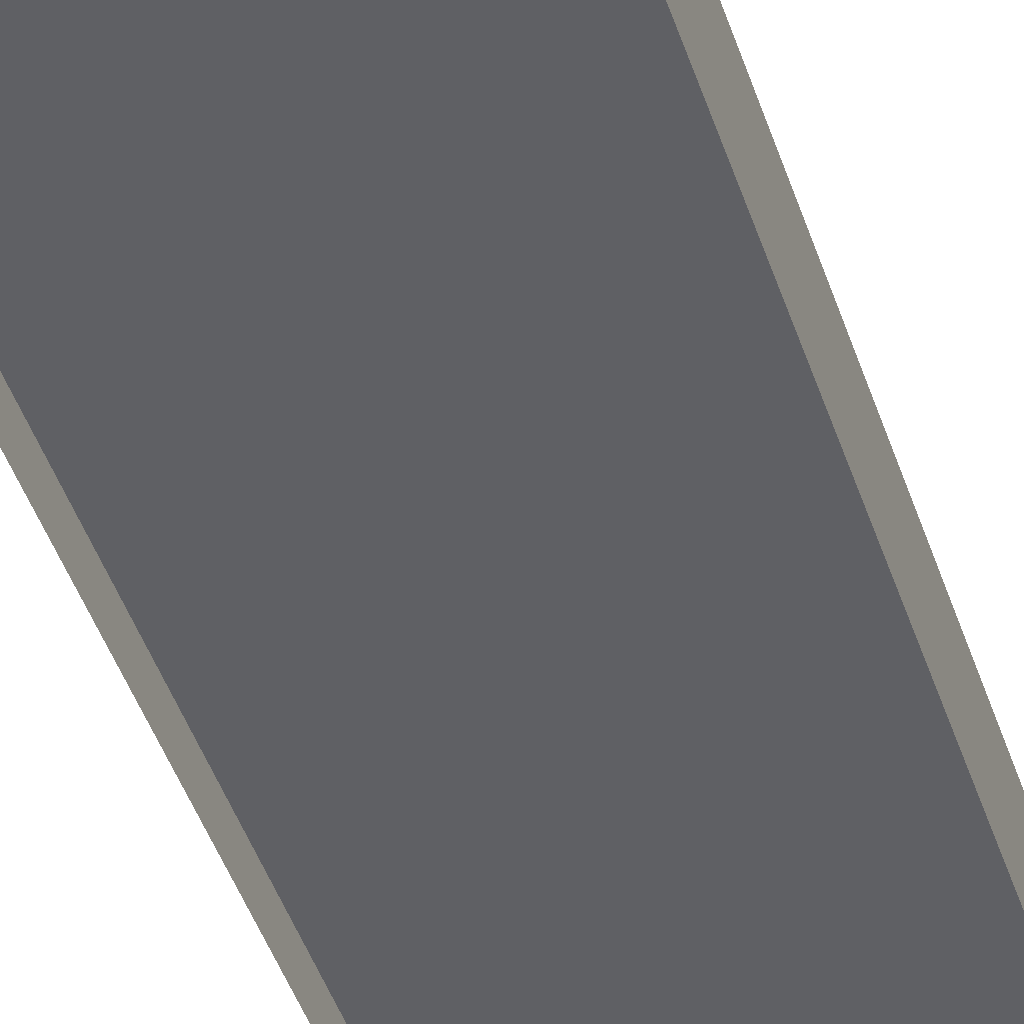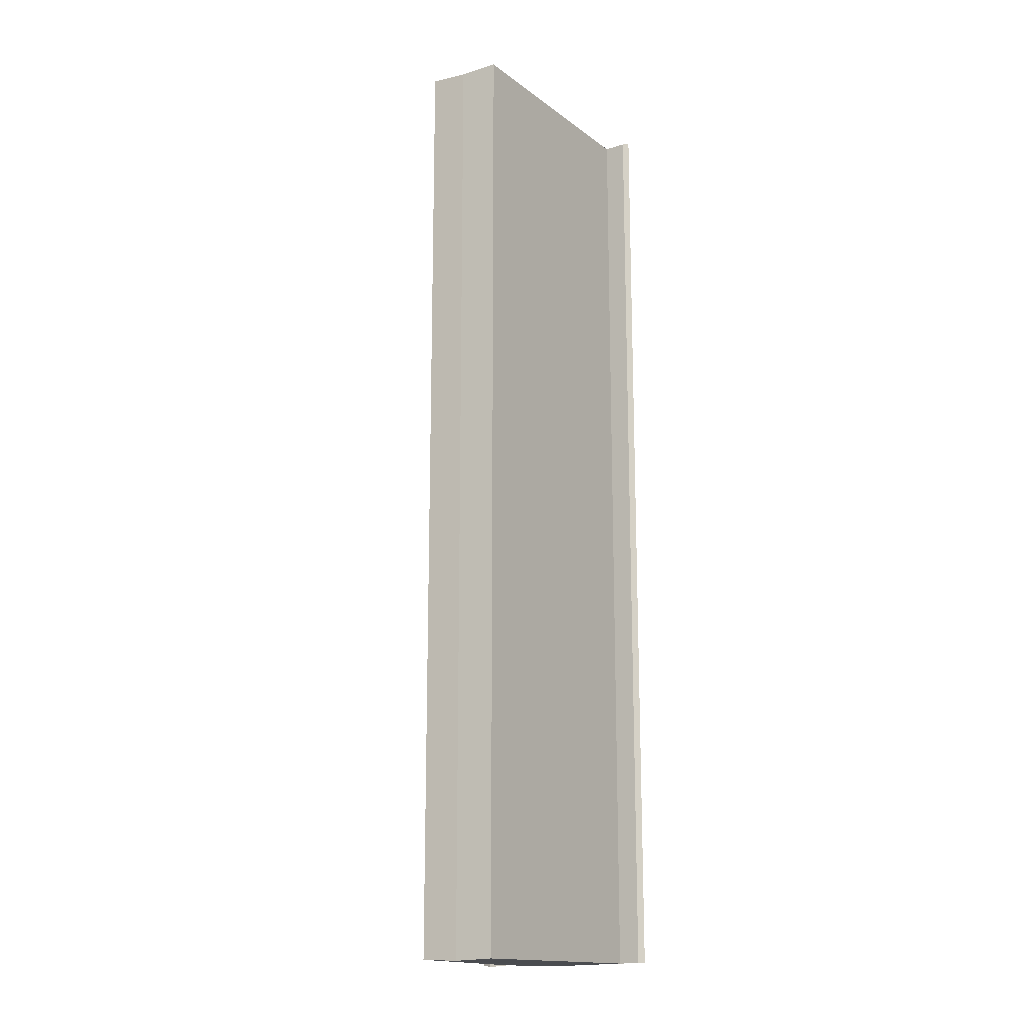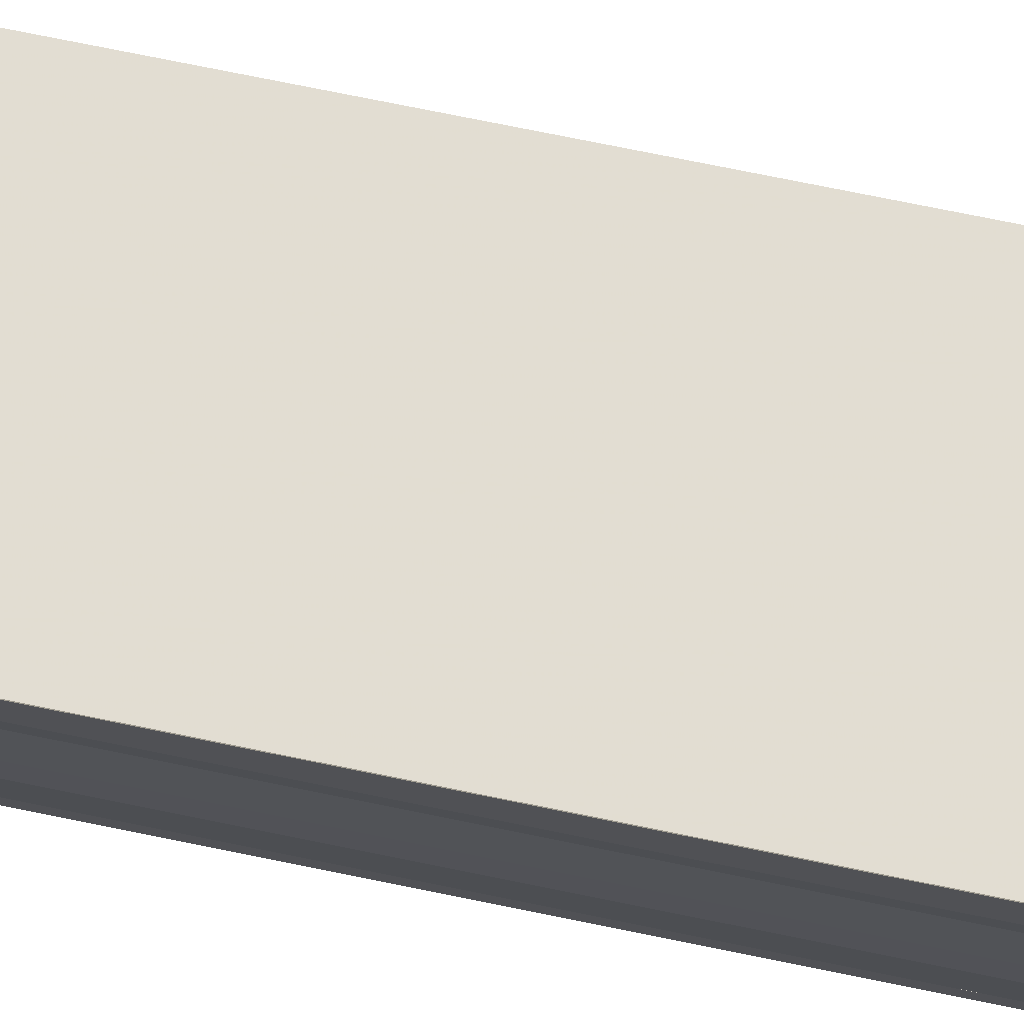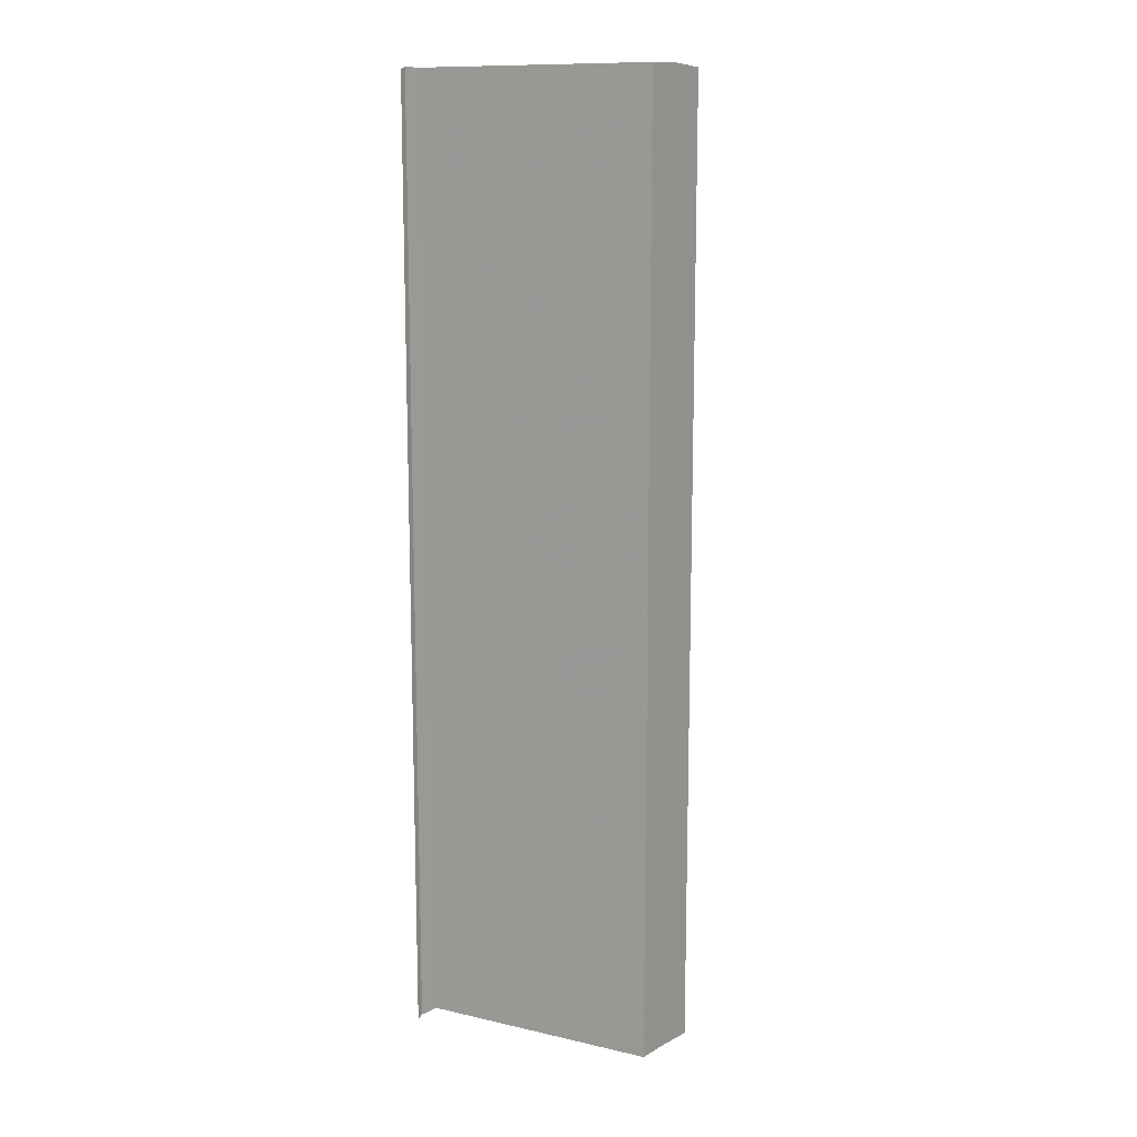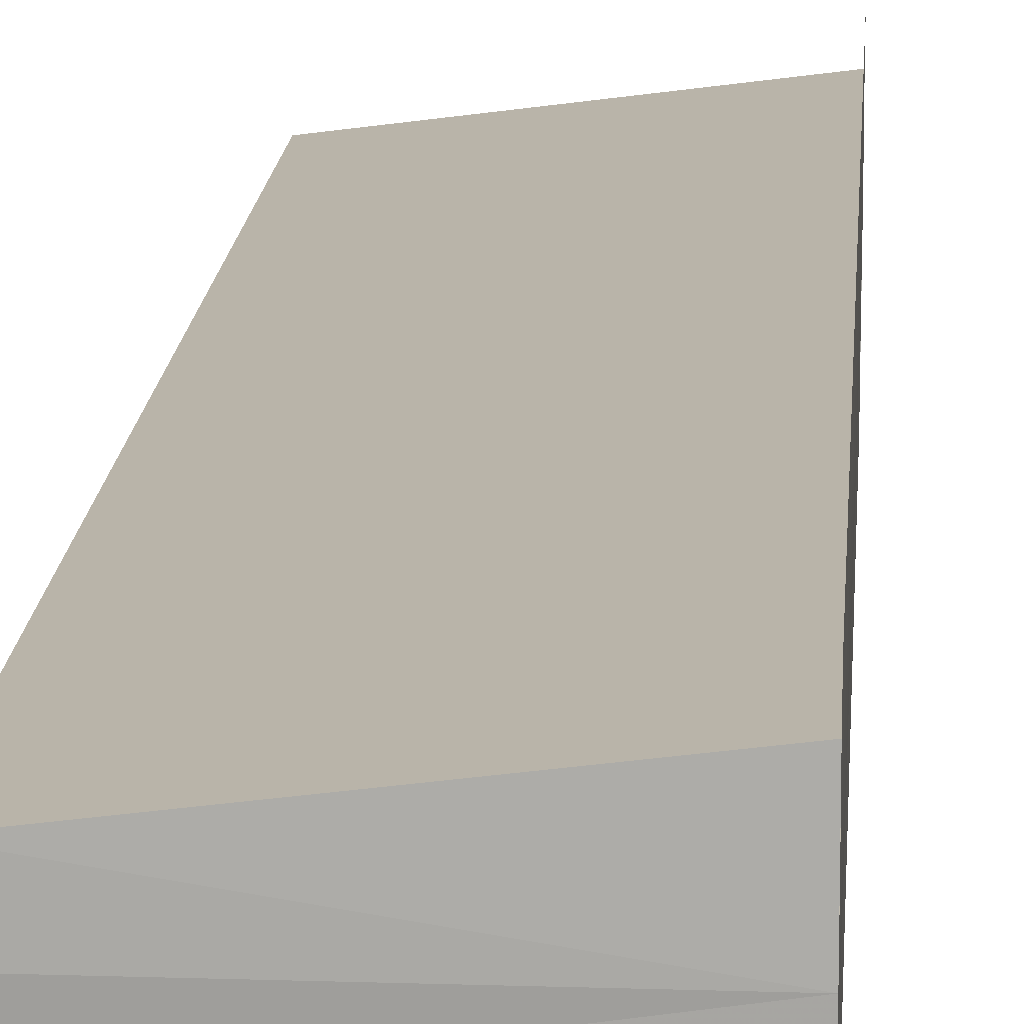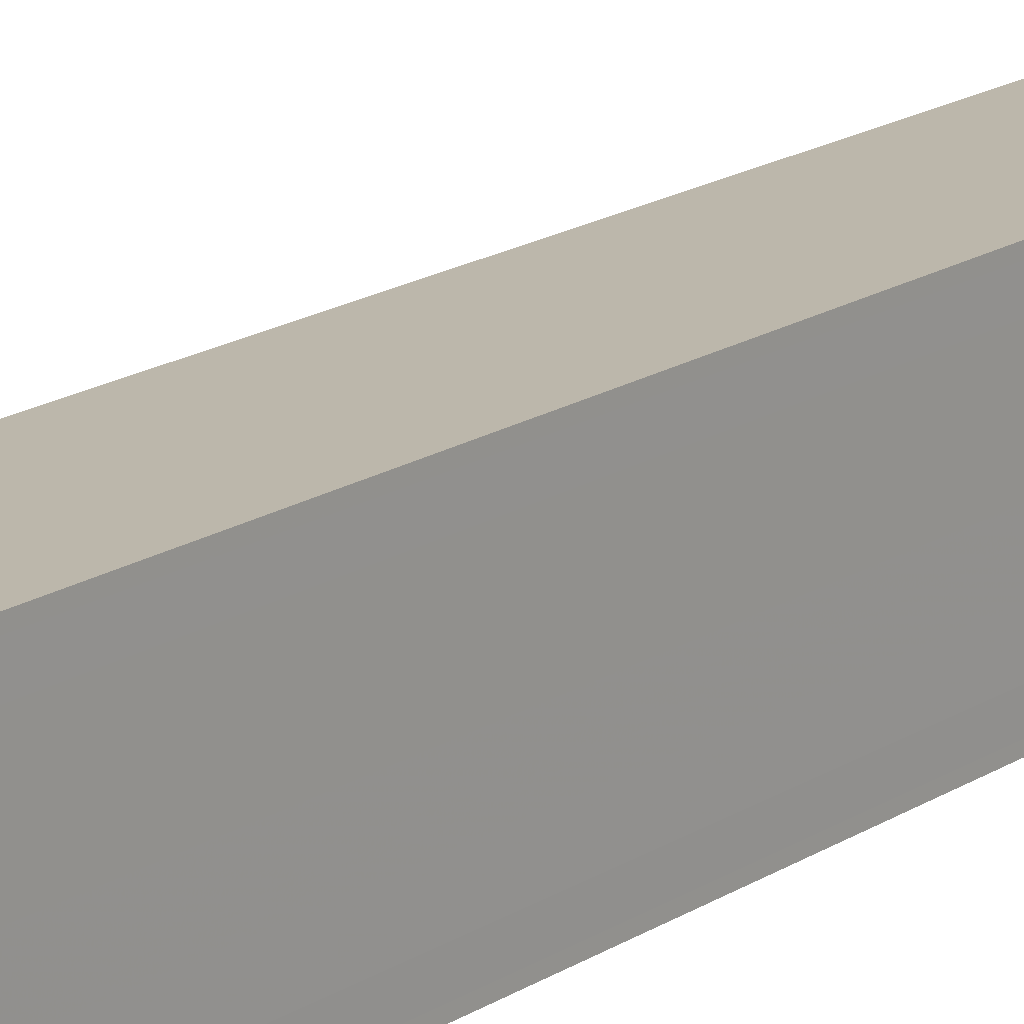
<metadata>
{"format":"obj","ext":"obj","renderer":"f3d","projection":"perspective","resolution":1024,"background":"white","views":[{"elev":-45.3,"azim":-162.1,"up":"+Z"},{"elev":-16.0,"azim":-63.2,"up":"+Y"},{"elev":75.5,"azim":101.5,"up":"+Z"},{"elev":12.9,"azim":-144.4,"up":"+Y"},{"elev":14.7,"azim":3.8,"up":"+Z"},{"elev":20.8,"azim":43.2,"up":"+Z"}]}
</metadata>
<code>
o 6494
v 2190 1879 8.765
v 2190 1879 8.763
v 2190 1879 8.765
v 2190 1879 8.767
v 2190 1879 8.767
v 2190 1879 8.765
v 2190 1879 8.765
v 2190 1879 8.763
v 2190 1879 8.763
v 2190 1879 8.765
v 2190 1879 8.765
v 2190 1879 8.762
v 2190 1879 8.767
v 2190 1879 8.768
v 2190 1879 8.768
v 2190 1879 8.767
v 2190 1879 8.763
v 2190 1879 8.762
v 2190 1879 8.761
v 2190 1879 8.763
v 2190 1879 8.762
v 2190 1879 8.761
v 2190 1879 8.761
v 2190 1879 8.761
v 2190 1879 8.761
v 2190 1879 8.768
v 2190 1879 8.767
v 2190 1879 8.769
v 2190 1879 8.769
v 2190 1879 8.769
v 2190 1879 8.769
v 2190 1879 8.769
v 2190 1879 8.762
v 2190 1879 8.761
v 2190 1879 8.762
v 2190 1879 8.761
v 2190 1879 8.761
v 2190 1879 8.761
v 2190 1879 8.761
v 2190 1879 8.762
v 2190 1879 8.763
v 2190 1879 8.762
v 2190 1879 8.763
v 2190 1879 8.765
v 2190 1879 8.767
v 2190 1879 8.768
v 2190 1879 8.767
v 2190 1879 8.768
v 2190 1879 8.767
v 2190 1879 8.765
v 2190 1879 8.763
v 2190 1879 8.762
v 2190 1879 8.769
v 2190 1879 8.768
v 2190 1879 8.769
v 2190 1879 8.769
v 2190 1879 8.769
v 2190 1879 8.769
v 2190 1879 8.768
f 1 2 3
f 4 1 5
f 5 6 7
f 7 8 9
f 10 8 11
f 10 12 8
f 10 11 13
f 10 13 14
f 15 13 16
f 17 12 18
f 19 12 18
f 20 21 17
f 22 21 19
f 22 23 19
f 19 24 25
f 26 27 15
f 26 28 15
f 29 28 30
f 15 31 32
f 30 31 32
f 33 34 35
f 36 34 37
f 37 38 39
f 35 38 39
f 40 41 35
f 42 41 43
f 41 10 43
f 43 10 44
f 10 45 44
f 45 46 47
f 44 45 47
f 47 14 48
f 44 48 49
f 44 49 50
f 44 50 51
f 44 51 52
f 53 14 54
f 53 55 56
f 57 58 53
f 57 59 53

</code>
